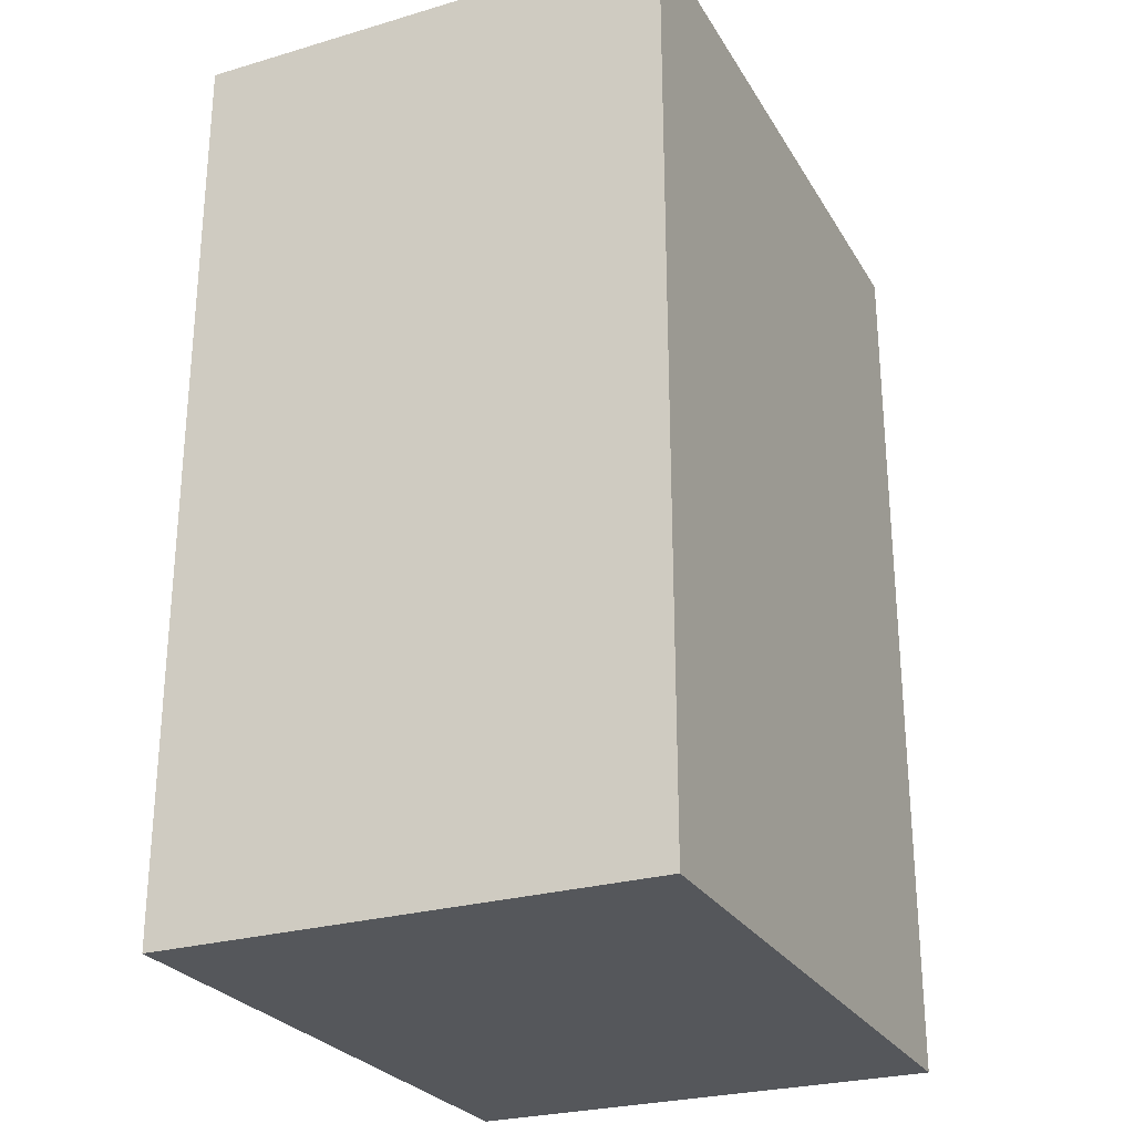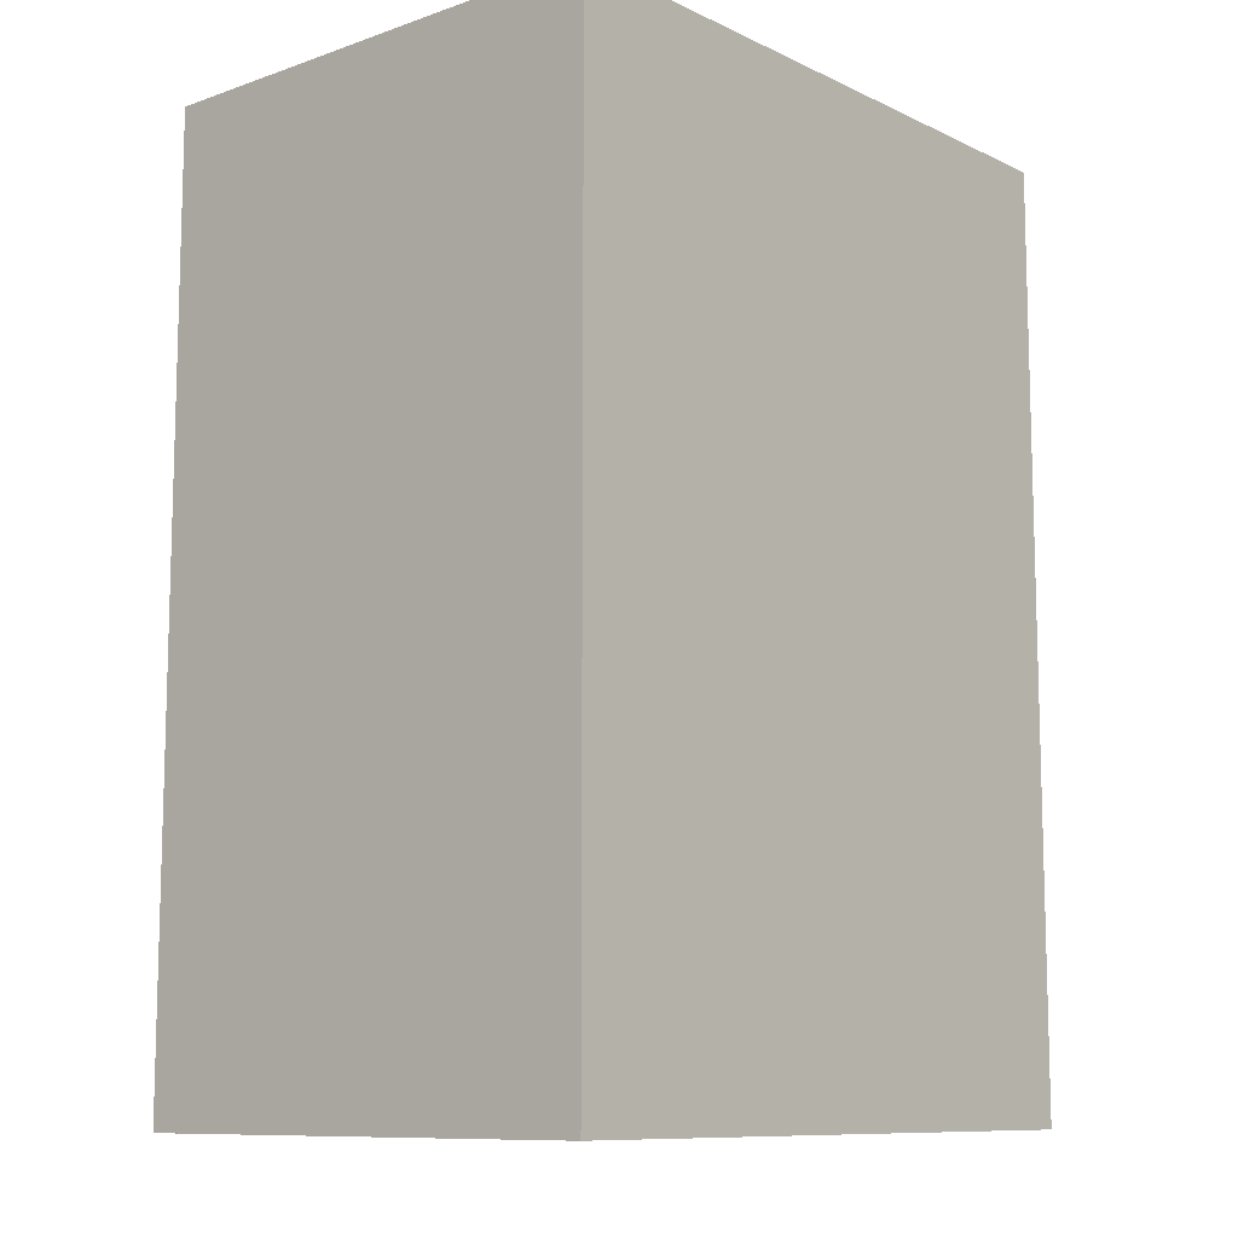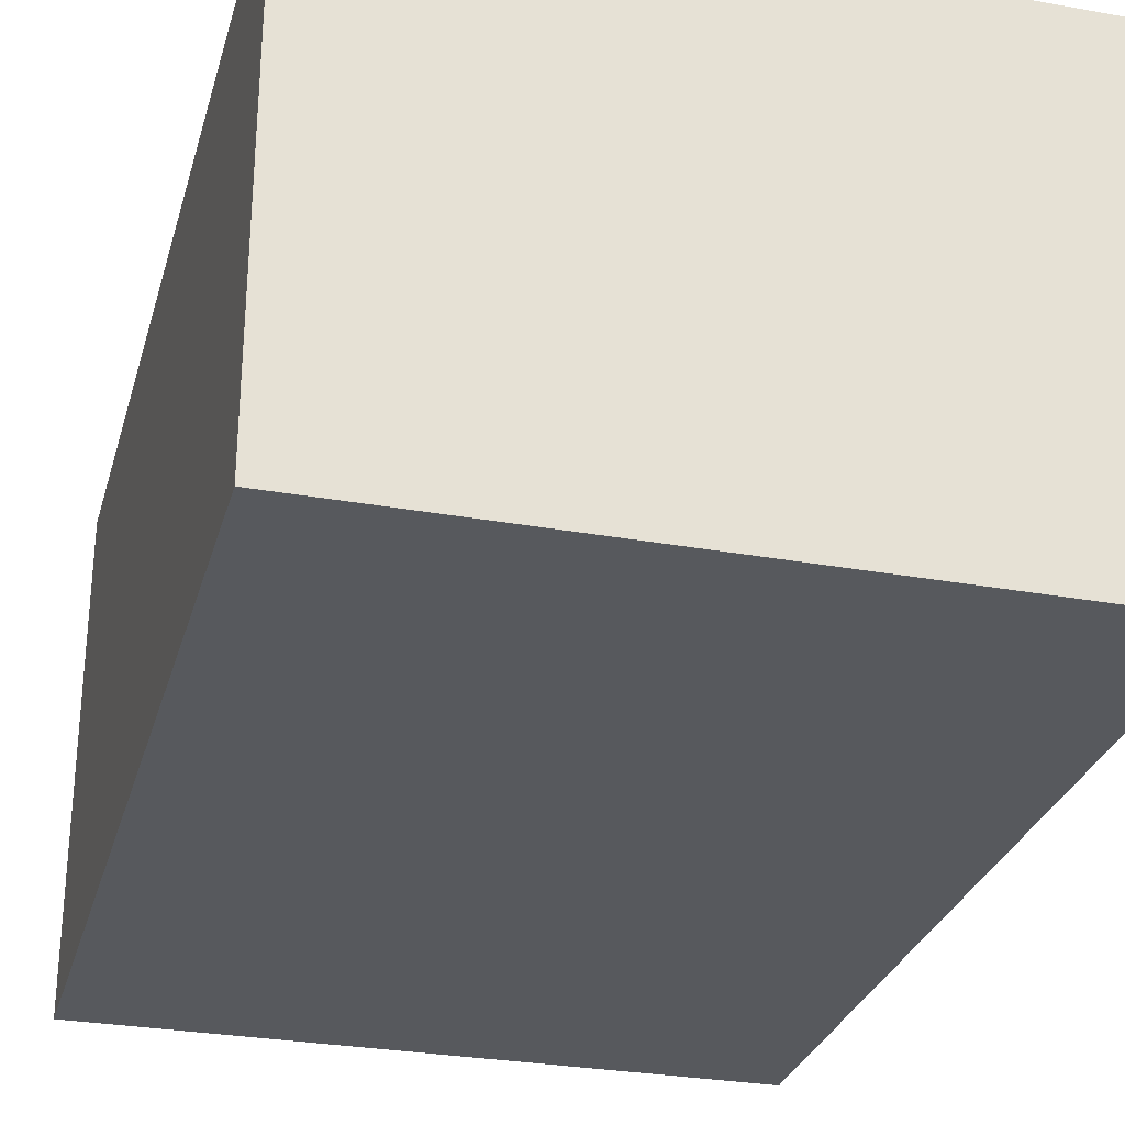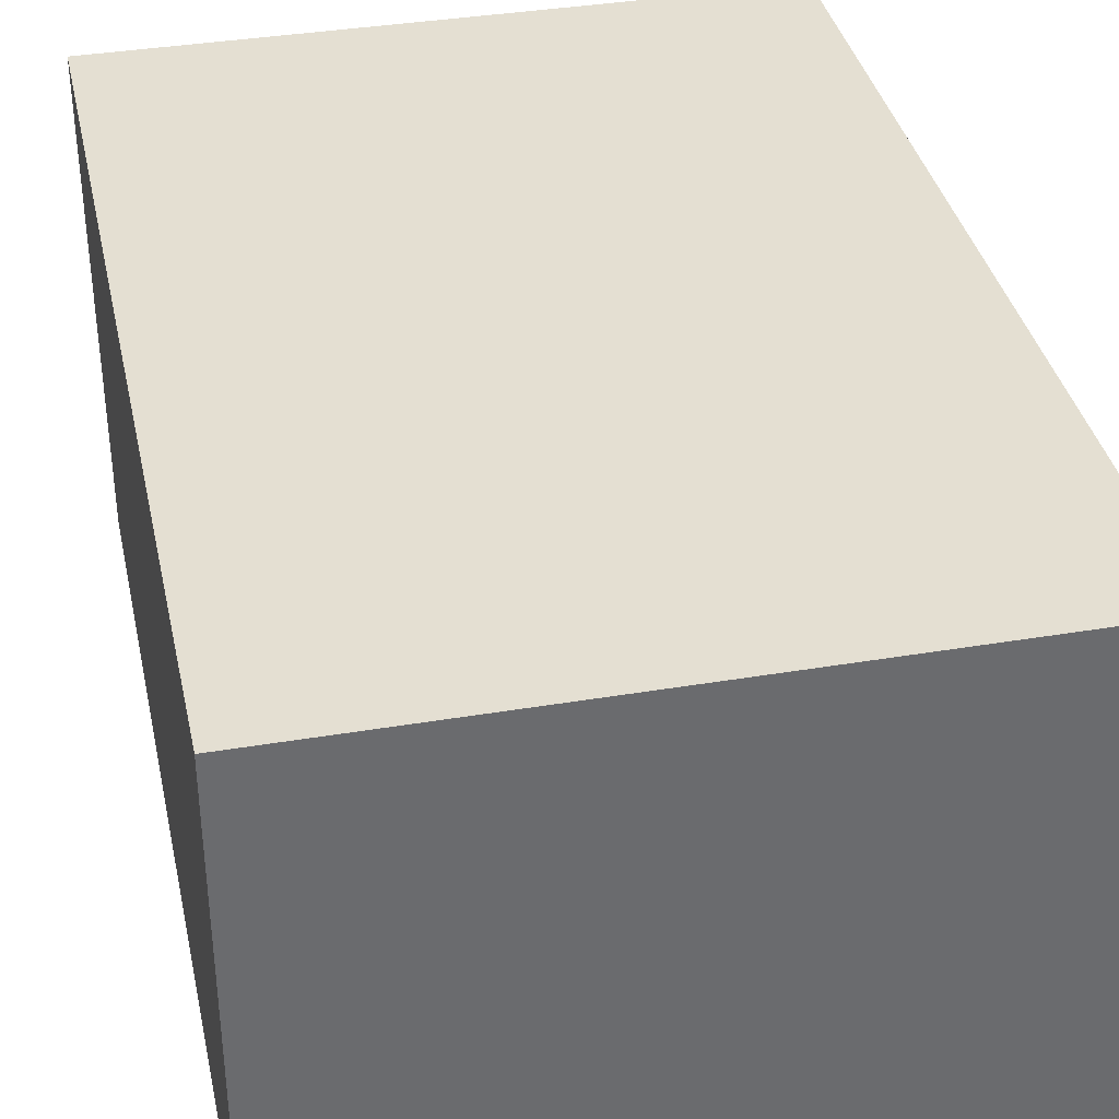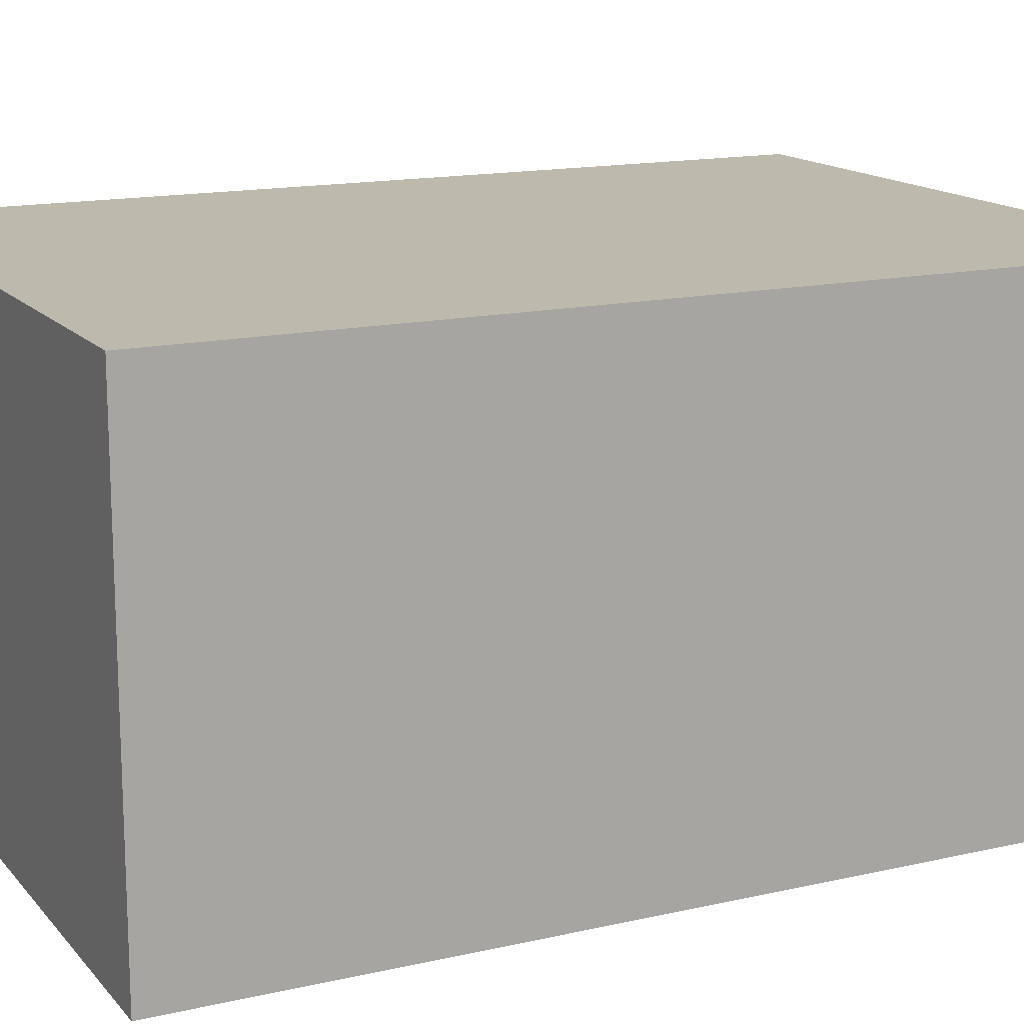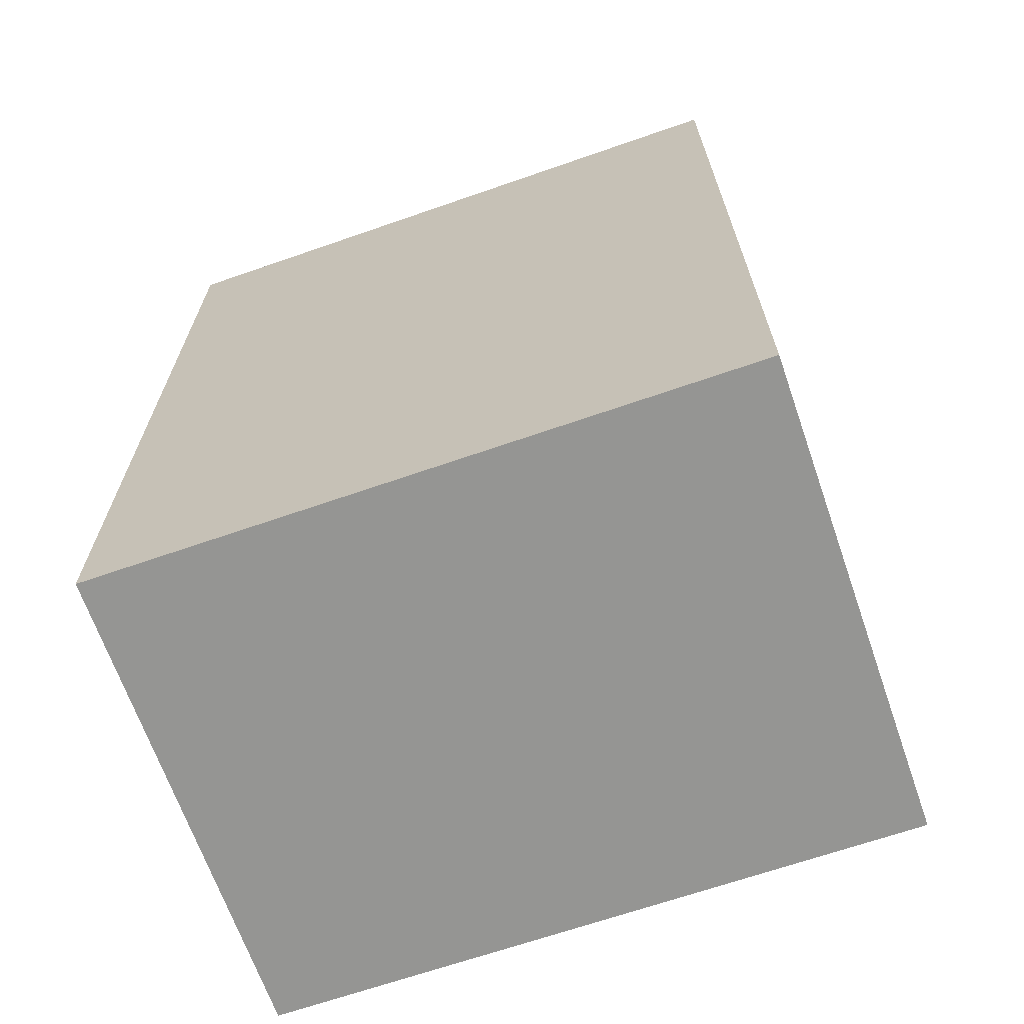
<metadata>
{"format":"obj","ext":"obj","renderer":"f3d","projection":"perspective","resolution":1024,"background":"white","views":[{"elev":-26.6,"azim":-65.4,"up":"+Y"},{"elev":-10.2,"azim":130.8,"up":"+Y"},{"elev":-29.2,"azim":165.0,"up":"+Z"},{"elev":37.0,"azim":-12.2,"up":"+Z"},{"elev":15.0,"azim":64.0,"up":"+Z"},{"elev":-67.3,"azim":19.2,"up":"+Y"}]}
</metadata>
<code>
v -3 0 2.25
v 3 0 2.25
v 3 8.5 2.25
v -3 8.5 2.25
v -3 0 -2.25
v -3 0 2.25
v -3 8.5 2.25
v -3 8.5 -2.25
v 3 0 -2.25
v -3 0 -2.25
v -3 8.5 -2.25
v 3 8.5 -2.25
v 3 0 2.25
v 3 0 -2.25
v 3 8.5 -2.25
v 3 8.5 2.25
v 3 8.5 2.25
v 3 8.5 -2.25
v -3 8.5 -2.25
v -3 8.5 2.25
v 3 0 -2.25
v 3 0 2.25
v -3 0 2.25
v -3 0 -2.25
g f6a3bcc6-e33a-11ea-ad47-54bf646e7e1f
f 1 2 4
f 4 2 3
g f6a3e3da-e33a-11ea-8532-54bf646e7e1f
f 5 6 8
f 8 6 7
g f6a40ae2-e33a-11ea-8a29-54bf646e7e1f
f 9 10 12
f 12 10 11
g f6a431f4-e33a-11ea-be7b-54bf646e7e1f
f 13 14 16
f 16 14 15
g f6a48010-e33a-11ea-9f6e-54bf646e7e1f
f 17 18 20
f 20 18 19
g f6a4ce2e-e33a-11ea-957b-54bf646e7e1f
f 22 23 21
f 21 23 24

</code>
